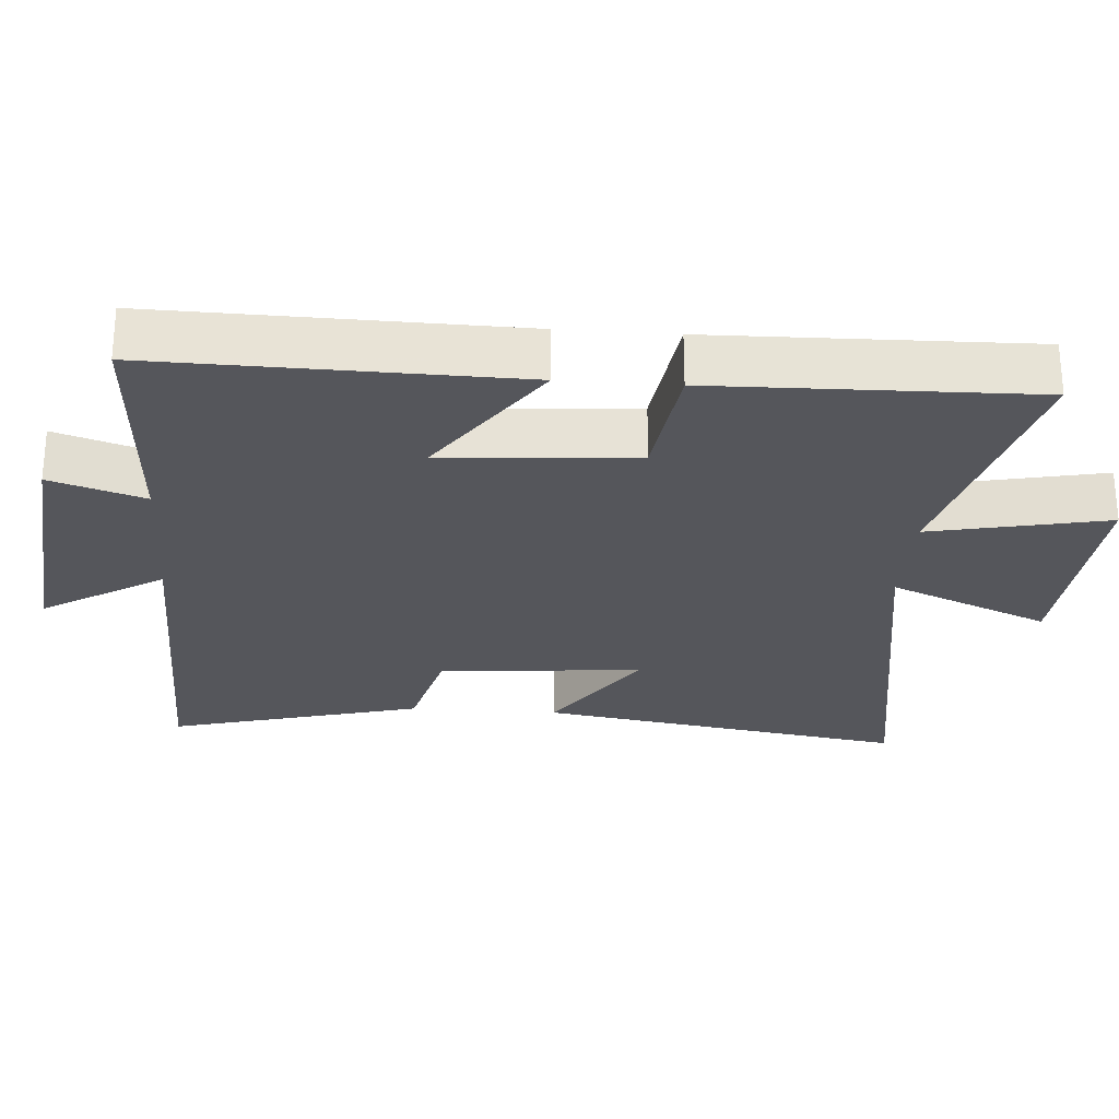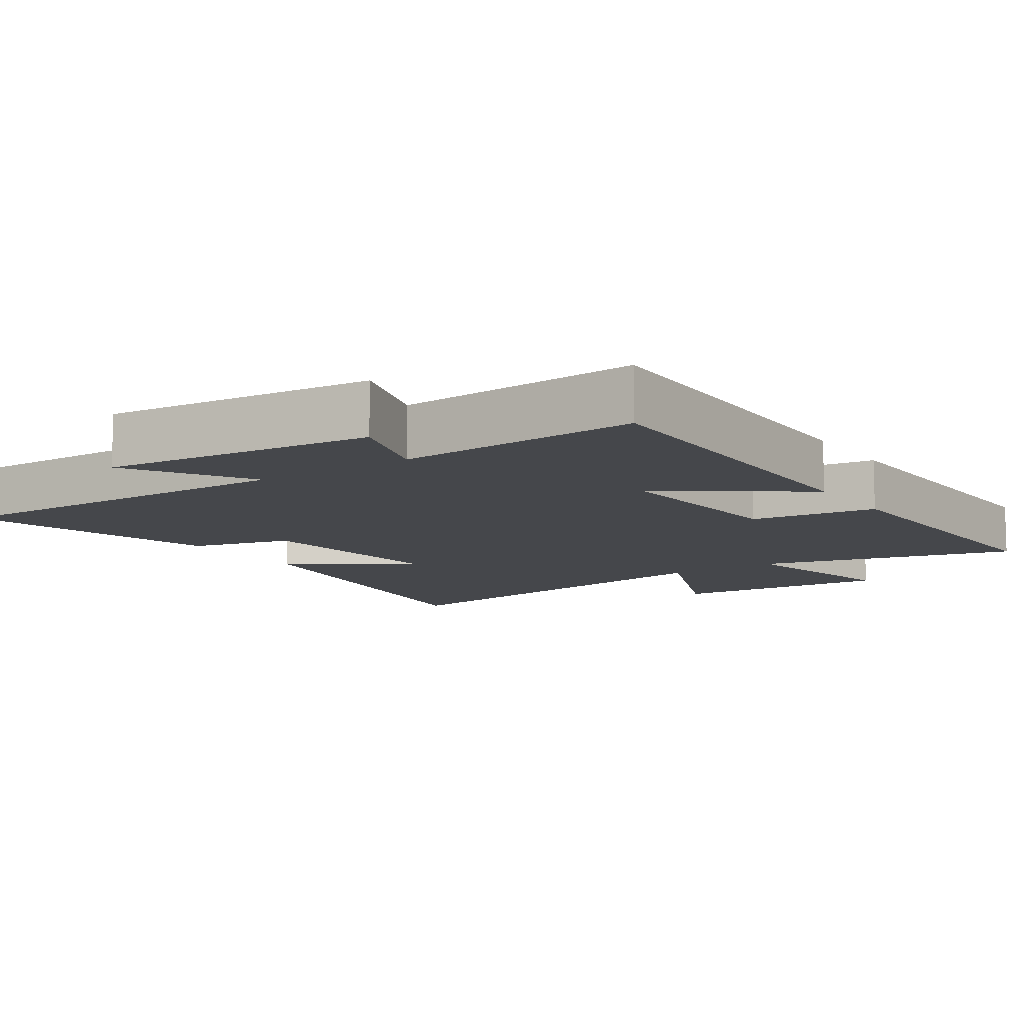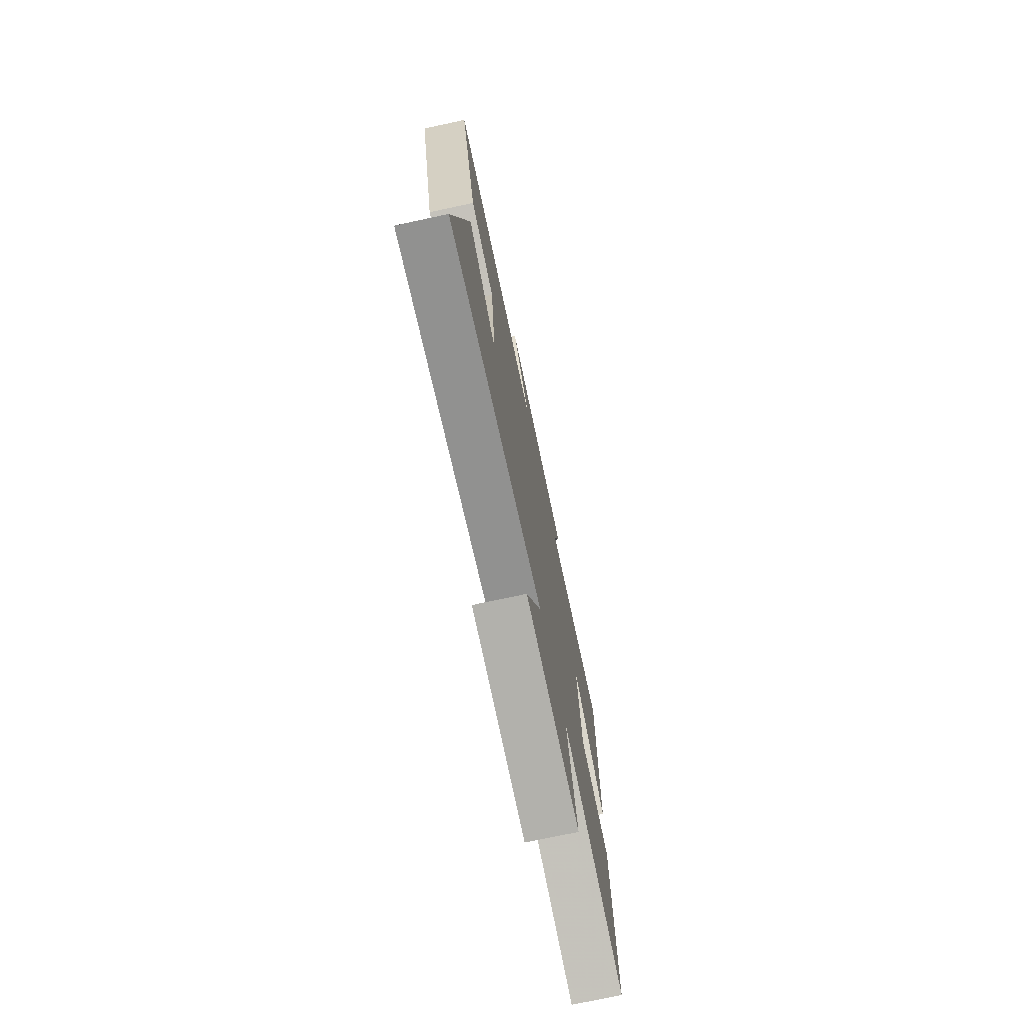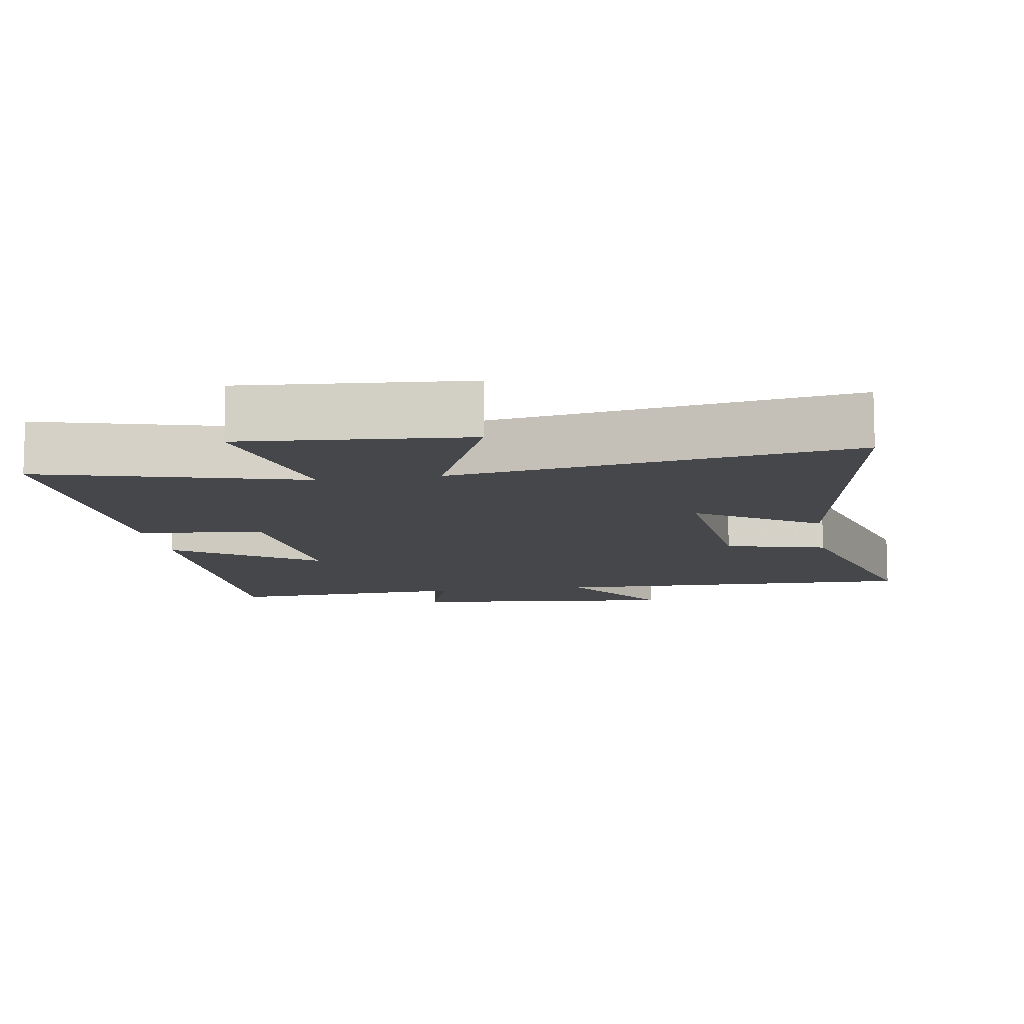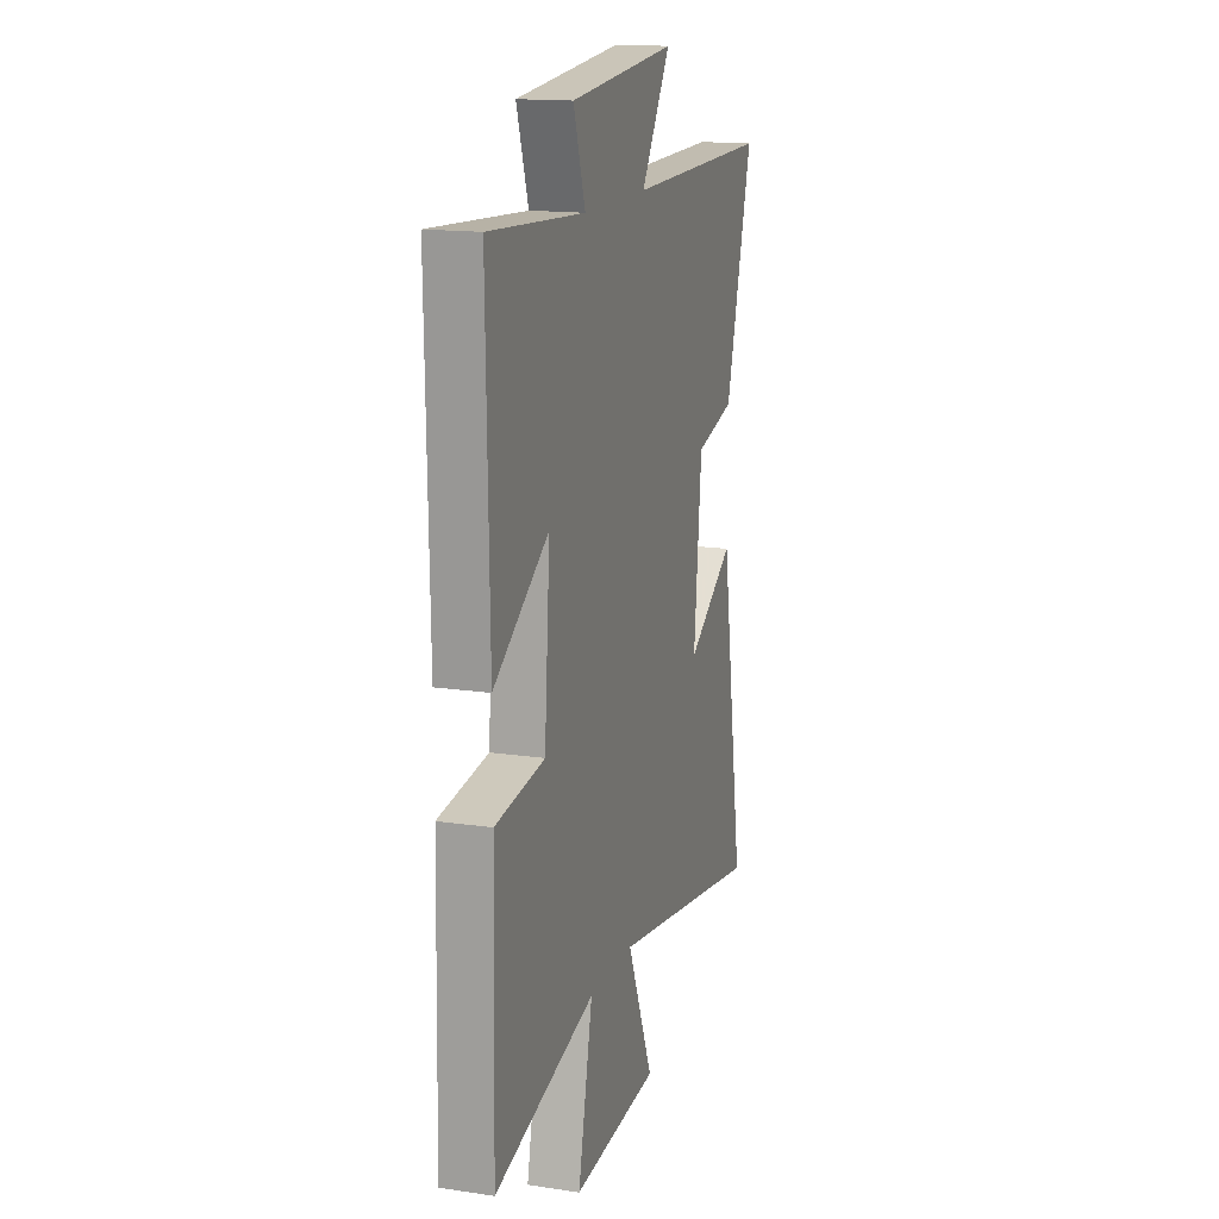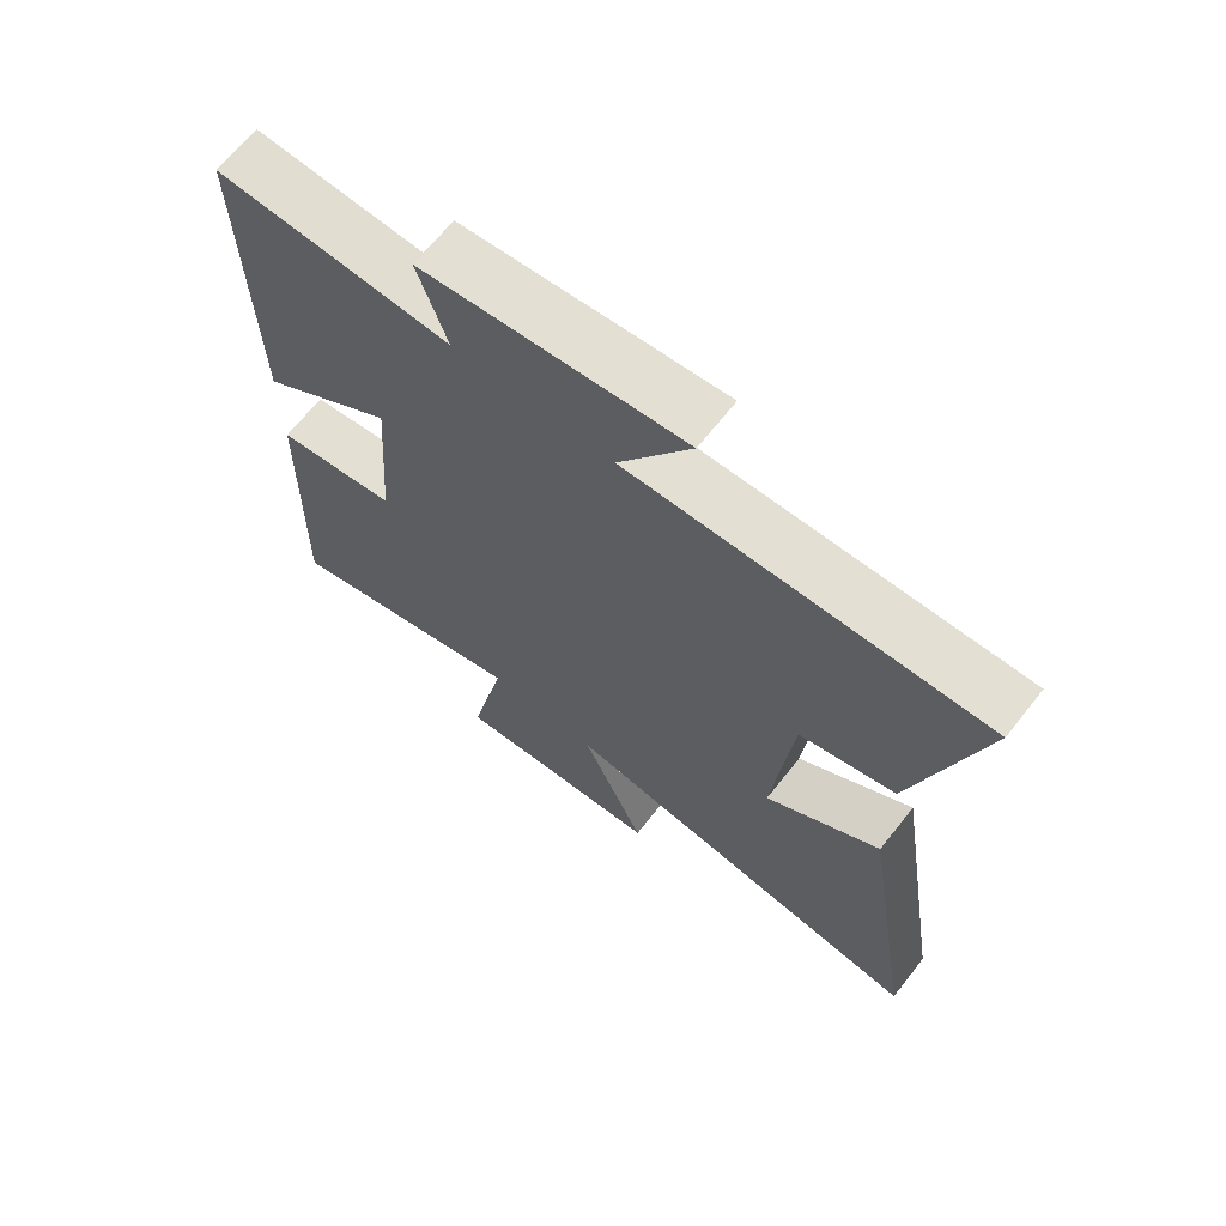
<metadata>
{"format":"obj","ext":"obj","renderer":"f3d","projection":"perspective","resolution":1024,"background":"white","views":[{"elev":-26.3,"azim":85.7,"up":"+Y"},{"elev":-10.3,"azim":34.1,"up":"+Y"},{"elev":-74.8,"azim":-77.9,"up":"+Z"},{"elev":-10.4,"azim":-170.9,"up":"+Y"},{"elev":15.5,"azim":107.5,"up":"+Z"},{"elev":67.3,"azim":-141.6,"up":"+Z"}]}
</metadata>
<code>
v 0.509 0.07 0.521
v 0.5 0.07 0.011
v 0.3 0.07 0.149
v 0.32 0.07 -0.123
v 0.5 0.07 -0.147
v 0.511 0.07 -0.598
v 0.144 0.07 -0.5
v 0.197 0.07 -0.751
v -0.119 0.07 -0.727
v -0.024 0.07 -0.5
v -0.584 0.07 -0.592
v -0.5 0.07 -0.066
v -0.329 0.07 -0.179
v -0.357 0.07 0.111
v -0.5 0.07 0.148
v -0.598 0.07 0.509
v -0.074 0.07 0.5
v -0.181 0.07 0.671
v 0.205 0.07 0.633
v 0.162 0.07 0.5
v 0.509 0 0.521
v 0.5 0 0.011
v 0.3 0 0.149
v 0.32 0 -0.123
v 0.5 0 -0.147
v 0.511 0 -0.598
v 0.144 0 -0.5
v 0.197 0 -0.751
v -0.119 0 -0.727
v -0.024 0 -0.5
v -0.584 0 -0.592
v -0.5 0 -0.066
v -0.329 0 -0.179
v -0.357 0 0.111
v -0.5 0 0.148
v -0.598 0 0.509
v -0.074 0 0.5
v -0.181 0 0.671
v 0.205 0 0.633
v 0.162 0 0.5
f 17 18 19 20
f 14 15 16 17
f 13 14 17 20
f 10 11 12 13
f 10 13 20
f 7 8 9 10
f 7 10 20
f 4 5 6 7
f 3 4 7 20
f 1 2 3 20
f 40 39 38 37
f 37 36 35 34
f 40 37 34 33
f 33 32 31 30
f 40 33 30
f 30 29 28 27
f 40 30 27
f 27 26 25 24
f 40 27 24 23
f 40 23 22 21
f 1 21 22 2
f 2 22 23 3
f 3 23 24 4
f 4 24 25 5
f 5 25 26 6
f 6 26 27 7
f 7 27 28 8
f 8 28 29 9
f 9 29 30 10
f 10 30 31 11
f 11 31 32 12
f 12 32 33 13
f 13 33 34 14
f 14 34 35 15
f 15 35 36 16
f 16 36 37 17
f 17 37 38 18
f 18 38 39 19
f 19 39 40 20
f 20 40 21 1

</code>
